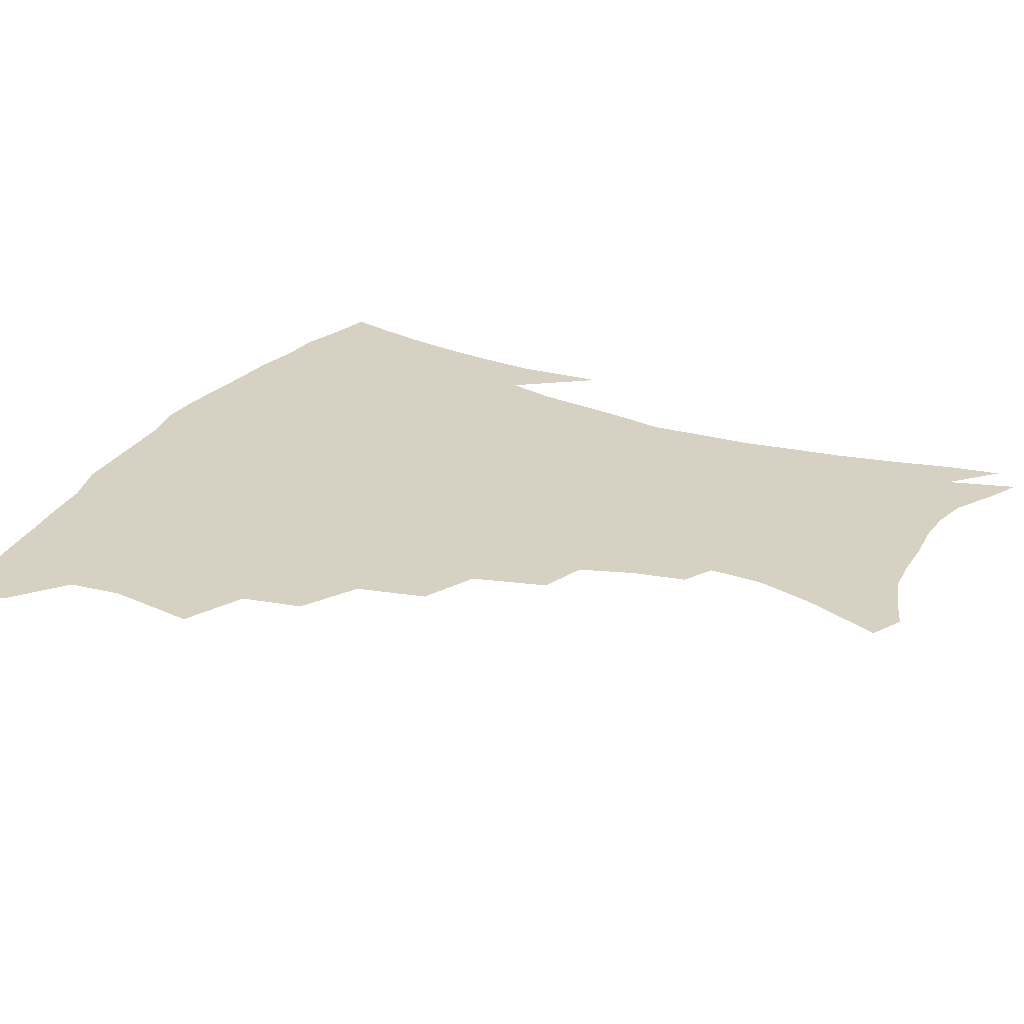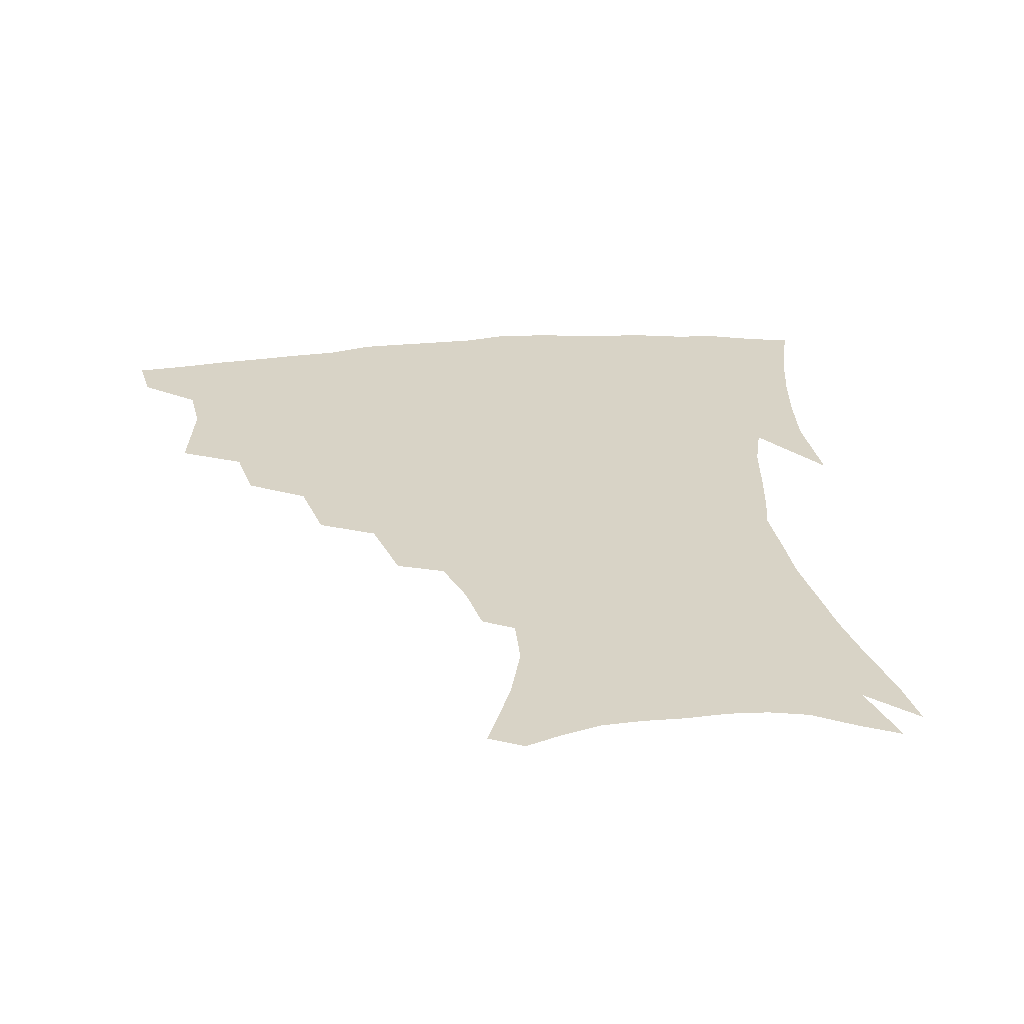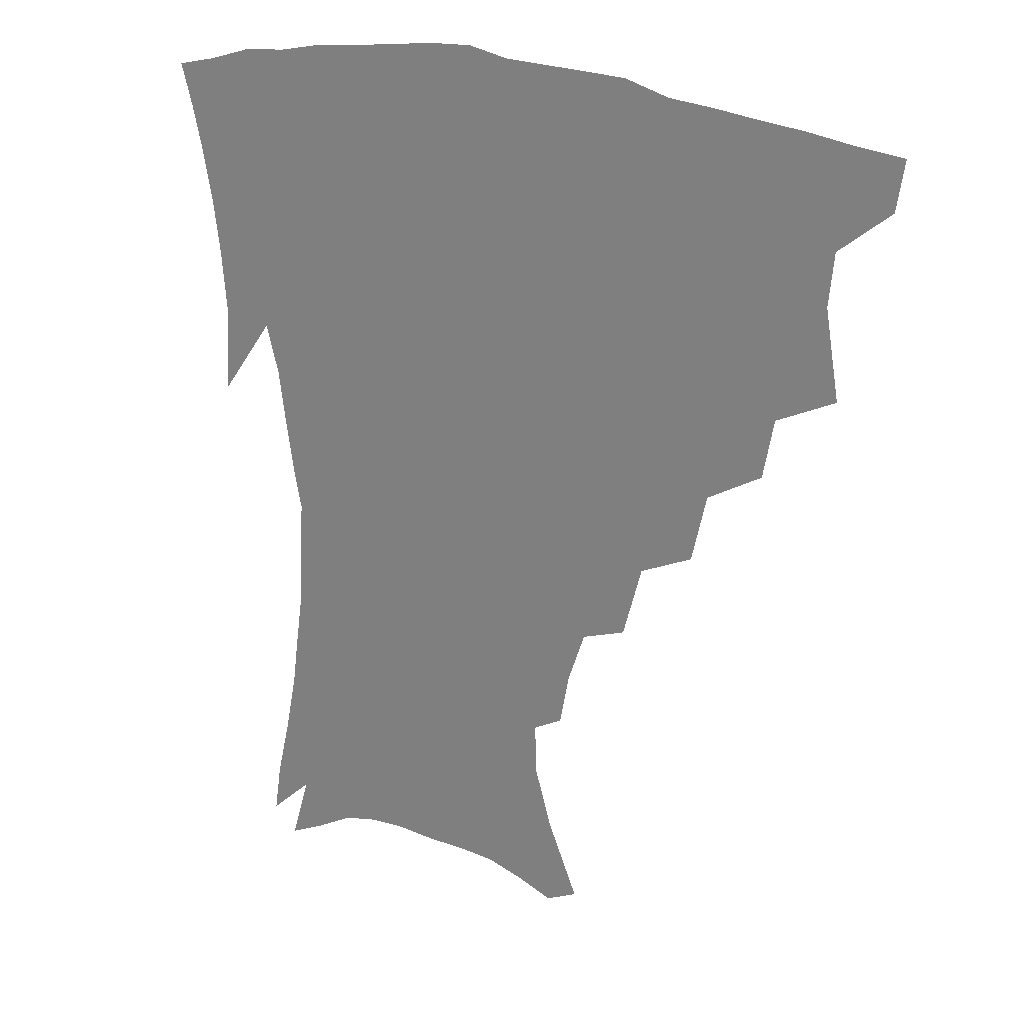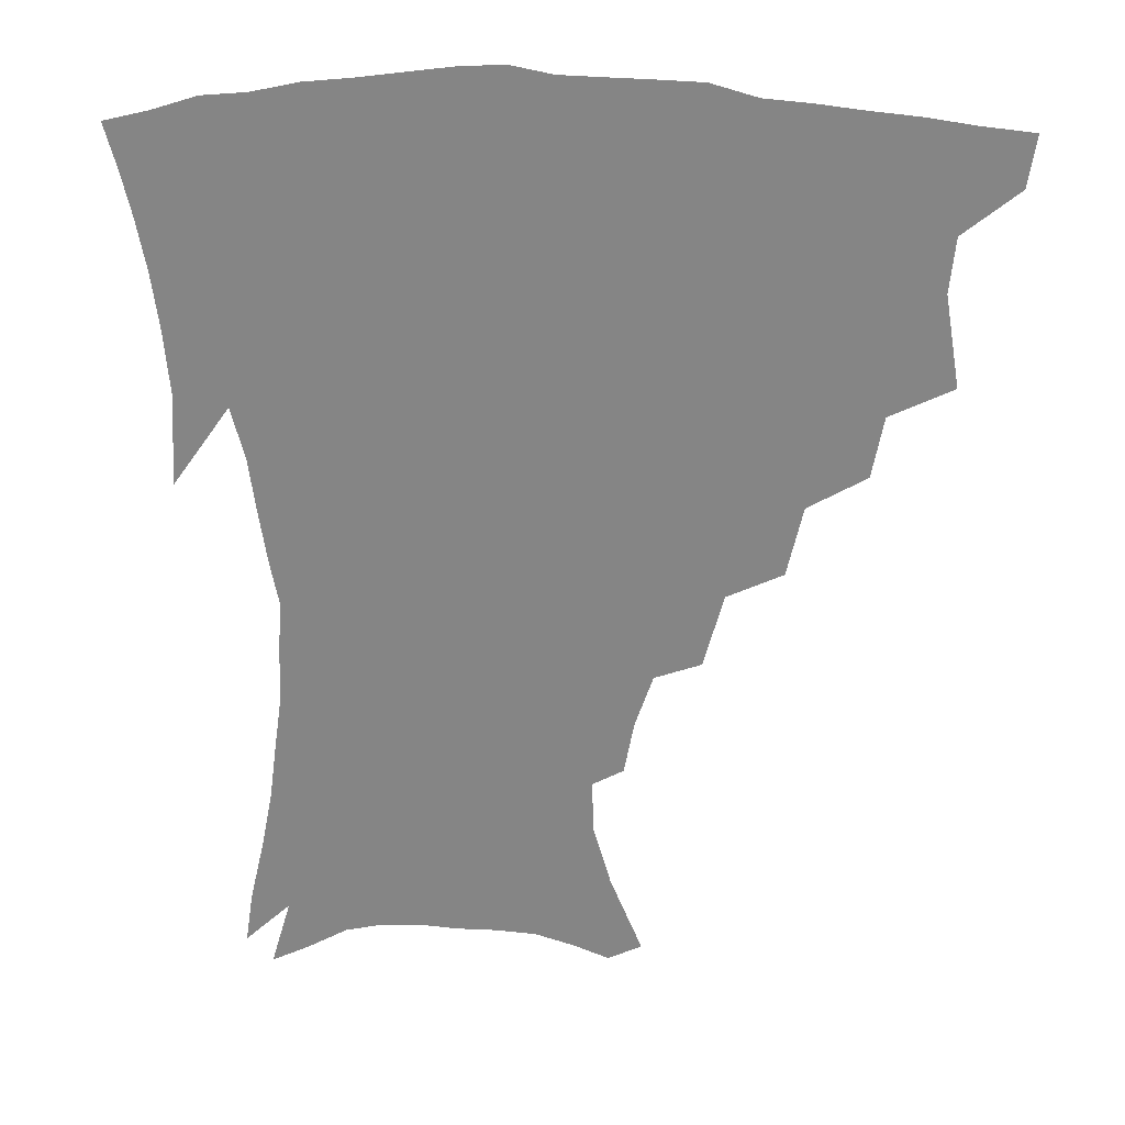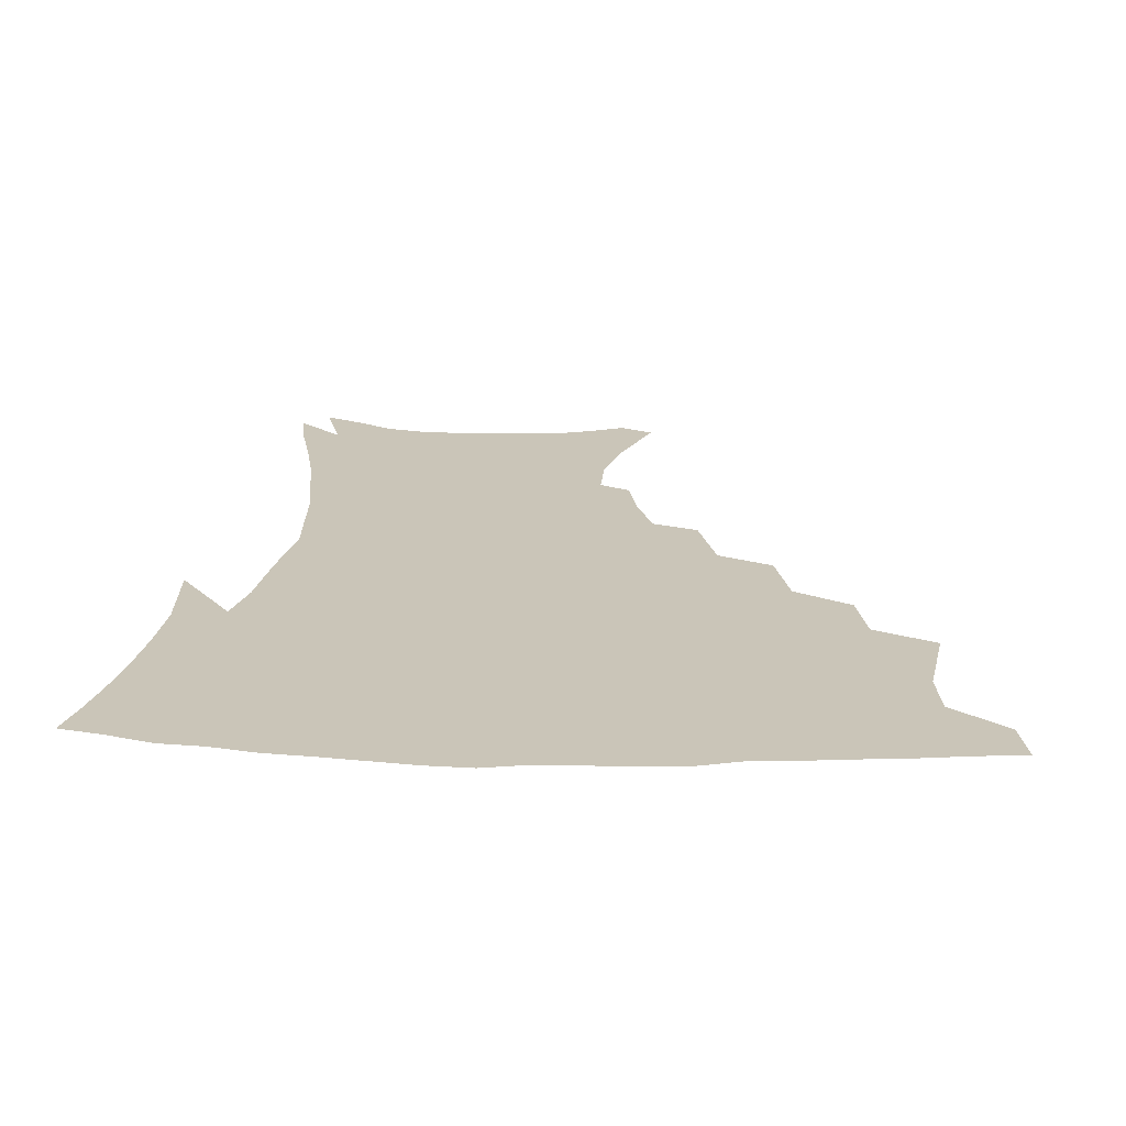
<metadata>
{"format":"obj","ext":"obj","renderer":"f3d","projection":"perspective","resolution":1024,"background":"white","views":[{"elev":27.1,"azim":-64.1,"up":"+Z"},{"elev":28.0,"azim":-7.5,"up":"+Z"},{"elev":23.6,"azim":-148.1,"up":"+Y"},{"elev":27.6,"azim":-174.7,"up":"+Y"},{"elev":20.5,"azim":-177.2,"up":"+Z"}]}
</metadata>
<code>
v 438.7 399.2 0
v 436.1 415.7 0
v 453.3 337.6 0
v 458.2 367.1 0
v 456.5 384.6 0
v 455 401.1 0
v 452.6 417.3 0
v 477.1 307.8 0
v 473.5 327.6 0
v 476.1 354.7 0
v 474.9 372.2 0
v 472.5 387.7 0
v 470.3 403.3 0
v 468.2 419.4 0
v 501 273.9 0
v 495.9 296.7 0
v 494.8 323 0
v 492 340.1 0
v 492.2 360.1 0
v 490.2 375.4 0
v 488 390.1 0
v 485.7 405.2 0
v 483.8 420.8 0
v 525.5 241 0
v 519 265.2 0
v 513.4 286 0
v 511.1 311 0
v 509.8 331.1 0
v 508.8 348.9 0
v 506.3 362.7 0
v 504.6 377.6 0
v 502.7 392 0
v 500.8 406.5 0
v 498.8 422.4 0
v 549.6 200.5 0
v 546.3 218 0
v 540.5 235.3 0
v 534.5 256.5 0
v 529.9 277.2 0
v 526 295 0
v 524 314.7 0
v 523.6 335.9 0
v 522.3 351.4 0
v 520.6 365.4 0
v 518.9 379.5 0
v 517.1 393.9 0
v 515.3 408.8 0
v 513.7 423.6 0
v 543 132.3 0
v 553.4 157.7 0
v 559.1 177.5 0
v 559.7 194.8 0
v 557.2 214 0
v 553.3 228.9 0
v 548.7 247.1 0
v 544.4 264.5 0
v 541.5 286.8 0
v 539.4 305 0
v 538.3 323.3 0
v 536.9 338.7 0
v 535.9 353.4 0
v 534.8 367.5 0
v 532.8 381.2 0
v 531.7 395.3 0
v 530 410.2 0
v 528.6 427.6 0
v 553.9 126.7 0
v 559.9 146.1 0
v 567.2 170.1 0
v 568 184.3 0
v 567.6 204.3 0
v 565 222.8 0
v 561.7 240.2 0
v 558.1 254.9 0
v 555.1 273.2 0
v 553.1 293 0
v 551.8 310.1 0
v 551.2 327.2 0
v 549.7 340 0
v 549.4 355.4 0
v 548.8 369.1 0
v 547.8 382.4 0
v 546.5 396.2 0
v 544.4 411.8 0
v 542.9 428.1 0
v 565.7 131.2 0
v 573 154.6 0
v 577.2 176.9 0
v 577.1 193.5 0
v 575.7 211.2 0
v 573.4 231.2 0
v 570.7 245.1 0
v 568.1 262.7 0
v 566.3 281.2 0
v 564.6 296.5 0
v 563.7 313.2 0
v 563.6 329.8 0
v 562.7 342.3 0
v 562.7 356.9 0
v 562.2 370.1 0
v 561.5 383.2 0
v 560.8 396.6 0
v 559.3 411.2 0
v 557.1 428.3 0
v 578.2 134.9 0
v 584.6 160.8 0
v 585.8 177.9 0
v 585.6 197.2 0
v 584.1 212.8 0
v 582 233.1 0
v 580 248.4 0
v 578.1 264.8 0
v 576.9 284.3 0
v 576.2 301.4 0
v 575.8 316.5 0
v 575.6 330.4 0
v 575.6 344.2 0
v 576 358.3 0
v 575.3 370.7 0
v 575.1 383.8 0
v 574.6 397.2 0
v 573 412.2 0
v 571.1 428.6 0
v 591.1 135.6 0
v 594.6 161.8 0
v 595.1 181.9 0
v 594.2 199.6 0
v 592.8 220.5 0
v 591 236 0
v 589.6 251.4 0
v 588.2 267.7 0
v 587.5 287.8 0
v 587.3 303.8 0
v 587.3 316.8 0
v 587.5 331 0
v 588.1 345.1 0
v 588.8 358.7 0
v 589.4 371.7 0
v 589 384.2 0
v 588.5 397.3 0
v 586.8 413.4 0
v 584.7 431.2 0
v 604.3 135.4 0
v 604.7 163.2 0
v 604.2 184.1 0
v 603.1 201.4 0
v 601.5 220.3 0
v 600 237 0
v 599.1 254 0
v 598.4 270.3 0
v 598 287.6 0
v 598.2 302.8 0
v 598.6 316.8 0
v 599.4 332 0
v 600 344.3 0
v 601.6 359.6 0
v 602.1 371.7 0
v 602.3 384.4 0
v 601.9 397.9 0
v 601.3 412.6 0
v 599.1 430.3 0
v 617.6 136.2 0
v 615.8 157.6 0
v 613.7 181.6 0
v 612 201.2 0
v 610.3 220.7 0
v 609.8 233.5 0
v 608.5 253 0
v 608.2 270.1 0
v 608.3 286.4 0
v 608.9 301.5 0
v 609.8 318.5 0
v 610.9 331 0
v 612.4 345.9 0
v 613.5 359.2 0
v 614.8 371.2 0
v 615.9 383.9 0
v 616.3 396.9 0
v 615.9 411.2 0
v 614.1 428.2 0
v 630 135.3 0
v 626.3 156.3 0
v 623 181.1 0
v 621 200.5 0
v 619.3 219.4 0
v 618.5 236.3 0
v 618 252.3 0
v 618.1 267.4 0
v 618.6 283.2 0
v 619.6 298.7 0
v 620.7 314.8 0
v 622.2 330.9 0
v 624 344.3 0
v 625.6 356.9 0
v 627.3 370.3 0
v 628.9 383 0
v 630 395.9 0
v 630.3 409.8 0
v 629.1 426.1 0
v 642 132.3 0
v 637.3 152.8 0
v 632.9 178 0
v 630.5 197.3 0
v 628.6 215.9 0
v 628.4 230.5 0
v 627.2 249.4 0
v 627.7 264.5 0
v 628.8 278.6 0
v 629.9 295.6 0
v 631.4 312.7 0
v 633.5 326 0
v 635.3 343.2 0
v 637.4 355.3 0
v 639.6 369.1 0
v 641.7 381.8 0
v 644 394.3 0
v 644.7 407.6 0
v 643.6 424.6 0
v 655.2 124.6 0
v 648.3 149.1 0
v 644.7 169.5 0
v 640.8 191.7 0
v 638.1 211.6 0
v 637.2 227.9 0
v 637.1 243 0
v 637.2 259.3 0
v 638.3 274.5 0
v 639.8 291.6 0
v 641.9 307.7 0
v 644.3 323.3 0
v 646.5 339.2 0
v 649 354.1 0
v 651.6 366.6 0
v 654 379.4 0
v 656.5 392.7 0
v 658.4 405.4 0
v 658.9 421.1 0
v 667.5 118.4 0
v 661 141 0
v 656.4 161.9 0
v 653.1 181.2 0
v 649.5 201.7 0
v 648 218.7 0
v 647.1 235.3 0
v 646.9 252 0
v 647.4 269.2 0
v 650 282.9 0
v 652.3 299.7 0
v 654.9 317.6 0
v 657.4 335.4 0
v 660.6 348.9 0
v 663.5 365 0
v 666.5 378.1 0
v 669.2 390.6 0
v 671.6 403.7 0
v 673.1 419.8 0
v 676 126.7 0
v 673.5 143.7 0
v 668.6 164.7 0
v 664.8 184.3 0
v 662.6 201.2 0
v 659.9 220.2 0
v 659.3 236.2 0
v 658.2 256.4 0
v 660.8 269.5 0
v 663.4 286.2 0
v 666 306 0
v 670.5 322.6 0
v 671.5 345.4 0
v 674.9 360.2 0
v 678.7 373.7 0
v 681.8 387.7 0
v 685 400.8 0
v 688.1 414.9 0
v 689.2 296 0
v 687.5 326 0
v 689.3 346.5 0
v 691.8 365.5 0
v 695 382.5 0
v 698.4 397.4 0
v 702.3 411.4 0
f 5 6 1
f 1 6 2
f 6 7 2
f 9 10 3
f 3 10 4
f 10 11 4
f 4 11 5
f 11 12 5
f 5 12 6
f 12 13 6
f 6 13 7
f 13 14 7
f 16 17 8
f 8 17 9
f 17 18 9
f 9 18 10
f 18 19 10
f 10 19 11
f 19 20 11
f 11 20 12
f 20 21 12
f 12 21 13
f 21 22 13
f 13 22 14
f 22 23 14
f 25 26 15
f 15 26 16
f 26 27 16
f 16 27 17
f 27 28 17
f 17 28 18
f 28 29 18
f 18 29 19
f 29 30 19
f 19 30 20
f 30 31 20
f 20 31 21
f 31 32 21
f 21 32 22
f 32 33 22
f 22 33 23
f 33 34 23
f 37 38 24
f 24 38 25
f 38 39 25
f 25 39 26
f 39 40 26
f 26 40 27
f 40 41 27
f 27 41 28
f 41 42 28
f 28 42 29
f 42 43 29
f 29 43 30
f 43 44 30
f 30 44 31
f 44 45 31
f 31 45 32
f 45 46 32
f 32 46 33
f 46 47 33
f 33 47 34
f 47 48 34
f 52 53 35
f 35 53 36
f 53 54 36
f 36 54 37
f 54 55 37
f 37 55 38
f 55 56 38
f 38 56 39
f 56 57 39
f 39 57 40
f 57 58 40
f 40 58 41
f 58 59 41
f 41 59 42
f 59 60 42
f 42 60 43
f 60 61 43
f 43 61 44
f 61 62 44
f 44 62 45
f 62 63 45
f 45 63 46
f 63 64 46
f 46 64 47
f 64 65 47
f 47 65 48
f 65 66 48
f 67 68 49
f 49 68 50
f 68 69 50
f 50 69 51
f 69 70 51
f 51 70 52
f 70 71 52
f 52 71 53
f 71 72 53
f 53 72 54
f 72 73 54
f 54 73 55
f 73 74 55
f 55 74 56
f 74 75 56
f 56 75 57
f 75 76 57
f 57 76 58
f 76 77 58
f 58 77 59
f 77 78 59
f 59 78 60
f 78 79 60
f 60 79 61
f 79 80 61
f 61 80 62
f 80 81 62
f 62 81 63
f 81 82 63
f 63 82 64
f 82 83 64
f 64 83 65
f 83 84 65
f 65 84 66
f 84 85 66
f 67 86 68
f 86 87 68
f 68 87 69
f 87 88 69
f 69 88 70
f 88 89 70
f 70 89 71
f 89 90 71
f 71 90 72
f 90 91 72
f 72 91 73
f 91 92 73
f 73 92 74
f 92 93 74
f 74 93 75
f 93 94 75
f 75 94 76
f 94 95 76
f 76 95 77
f 95 96 77
f 77 96 78
f 96 97 78
f 78 97 79
f 97 98 79
f 79 98 80
f 98 99 80
f 80 99 81
f 99 100 81
f 81 100 82
f 100 101 82
f 82 101 83
f 101 102 83
f 83 102 84
f 102 103 84
f 84 103 85
f 103 104 85
f 86 105 87
f 105 106 87
f 87 106 88
f 106 107 88
f 88 107 89
f 107 108 89
f 89 108 90
f 108 109 90
f 90 109 91
f 109 110 91
f 91 110 92
f 110 111 92
f 92 111 93
f 111 112 93
f 93 112 94
f 112 113 94
f 94 113 95
f 113 114 95
f 95 114 96
f 114 115 96
f 96 115 97
f 115 116 97
f 97 116 98
f 116 117 98
f 98 117 99
f 117 118 99
f 99 118 100
f 118 119 100
f 100 119 101
f 119 120 101
f 101 120 102
f 120 121 102
f 102 121 103
f 121 122 103
f 103 122 104
f 122 123 104
f 105 124 106
f 124 125 106
f 106 125 107
f 125 126 107
f 107 126 108
f 126 127 108
f 108 127 109
f 127 128 109
f 109 128 110
f 128 129 110
f 110 129 111
f 129 130 111
f 111 130 112
f 130 131 112
f 112 131 113
f 131 132 113
f 113 132 114
f 132 133 114
f 114 133 115
f 133 134 115
f 115 134 116
f 134 135 116
f 116 135 117
f 135 136 117
f 117 136 118
f 136 137 118
f 118 137 119
f 137 138 119
f 119 138 120
f 138 139 120
f 120 139 121
f 139 140 121
f 121 140 122
f 140 141 122
f 122 141 123
f 141 142 123
f 124 143 125
f 143 144 125
f 125 144 126
f 144 145 126
f 126 145 127
f 145 146 127
f 127 146 128
f 146 147 128
f 128 147 129
f 147 148 129
f 129 148 130
f 148 149 130
f 130 149 131
f 149 150 131
f 131 150 132
f 150 151 132
f 132 151 133
f 151 152 133
f 133 152 134
f 152 153 134
f 134 153 135
f 153 154 135
f 135 154 136
f 154 155 136
f 136 155 137
f 155 156 137
f 137 156 138
f 156 157 138
f 138 157 139
f 157 158 139
f 139 158 140
f 158 159 140
f 140 159 141
f 159 160 141
f 141 160 142
f 160 161 142
f 143 162 144
f 162 163 144
f 144 163 145
f 163 164 145
f 145 164 146
f 164 165 146
f 146 165 147
f 165 166 147
f 147 166 148
f 166 167 148
f 148 167 149
f 167 168 149
f 149 168 150
f 168 169 150
f 150 169 151
f 169 170 151
f 151 170 152
f 170 171 152
f 152 171 153
f 171 172 153
f 153 172 154
f 172 173 154
f 154 173 155
f 173 174 155
f 155 174 156
f 174 175 156
f 156 175 157
f 175 176 157
f 157 176 158
f 176 177 158
f 158 177 159
f 177 178 159
f 159 178 160
f 178 179 160
f 160 179 161
f 179 180 161
f 162 181 163
f 181 182 163
f 163 182 164
f 182 183 164
f 164 183 165
f 183 184 165
f 165 184 166
f 184 185 166
f 166 185 167
f 185 186 167
f 167 186 168
f 186 187 168
f 168 187 169
f 187 188 169
f 169 188 170
f 188 189 170
f 170 189 171
f 189 190 171
f 171 190 172
f 190 191 172
f 172 191 173
f 191 192 173
f 173 192 174
f 192 193 174
f 174 193 175
f 193 194 175
f 175 194 176
f 194 195 176
f 176 195 177
f 195 196 177
f 177 196 178
f 196 197 178
f 178 197 179
f 197 198 179
f 179 198 180
f 198 199 180
f 181 200 182
f 200 201 182
f 182 201 183
f 201 202 183
f 183 202 184
f 202 203 184
f 184 203 185
f 203 204 185
f 185 204 186
f 204 205 186
f 186 205 187
f 205 206 187
f 187 206 188
f 206 207 188
f 188 207 189
f 207 208 189
f 189 208 190
f 208 209 190
f 190 209 191
f 209 210 191
f 191 210 192
f 210 211 192
f 192 211 193
f 211 212 193
f 193 212 194
f 212 213 194
f 194 213 195
f 213 214 195
f 195 214 196
f 214 215 196
f 196 215 197
f 215 216 197
f 197 216 198
f 216 217 198
f 198 217 199
f 217 218 199
f 200 219 201
f 219 220 201
f 201 220 202
f 220 221 202
f 202 221 203
f 221 222 203
f 203 222 204
f 222 223 204
f 204 223 205
f 223 224 205
f 205 224 206
f 224 225 206
f 206 225 207
f 225 226 207
f 207 226 208
f 226 227 208
f 208 227 209
f 227 228 209
f 209 228 210
f 228 229 210
f 210 229 211
f 229 230 211
f 211 230 212
f 230 231 212
f 212 231 213
f 231 232 213
f 213 232 214
f 232 233 214
f 214 233 215
f 233 234 215
f 215 234 216
f 234 235 216
f 216 235 217
f 235 236 217
f 217 236 218
f 236 237 218
f 219 238 220
f 238 239 220
f 220 239 221
f 239 240 221
f 221 240 222
f 240 241 222
f 222 241 223
f 241 242 223
f 223 242 224
f 242 243 224
f 224 243 225
f 243 244 225
f 225 244 226
f 244 245 226
f 226 245 227
f 245 246 227
f 227 246 228
f 246 247 228
f 228 247 229
f 247 248 229
f 229 248 230
f 248 249 230
f 230 249 231
f 249 250 231
f 231 250 232
f 250 251 232
f 232 251 233
f 251 252 233
f 233 252 234
f 252 253 234
f 234 253 235
f 253 254 235
f 235 254 236
f 254 255 236
f 236 255 237
f 255 256 237
f 239 257 240
f 257 258 240
f 240 258 241
f 258 259 241
f 241 259 242
f 259 260 242
f 242 260 243
f 260 261 243
f 243 261 244
f 261 262 244
f 244 262 245
f 262 263 245
f 245 263 246
f 263 264 246
f 246 264 247
f 264 265 247
f 247 265 248
f 265 266 248
f 248 266 249
f 266 267 249
f 249 267 250
f 267 268 250
f 250 268 251
f 268 269 251
f 251 269 252
f 269 270 252
f 252 270 253
f 270 271 253
f 253 271 254
f 271 272 254
f 254 272 255
f 272 273 255
f 255 273 256
f 273 274 256
f 268 275 269
f 275 276 269
f 269 276 270
f 276 277 270
f 270 277 271
f 277 278 271
f 271 278 272
f 278 279 272
f 272 279 273
f 279 280 273
f 273 280 274
f 280 281 274

</code>
